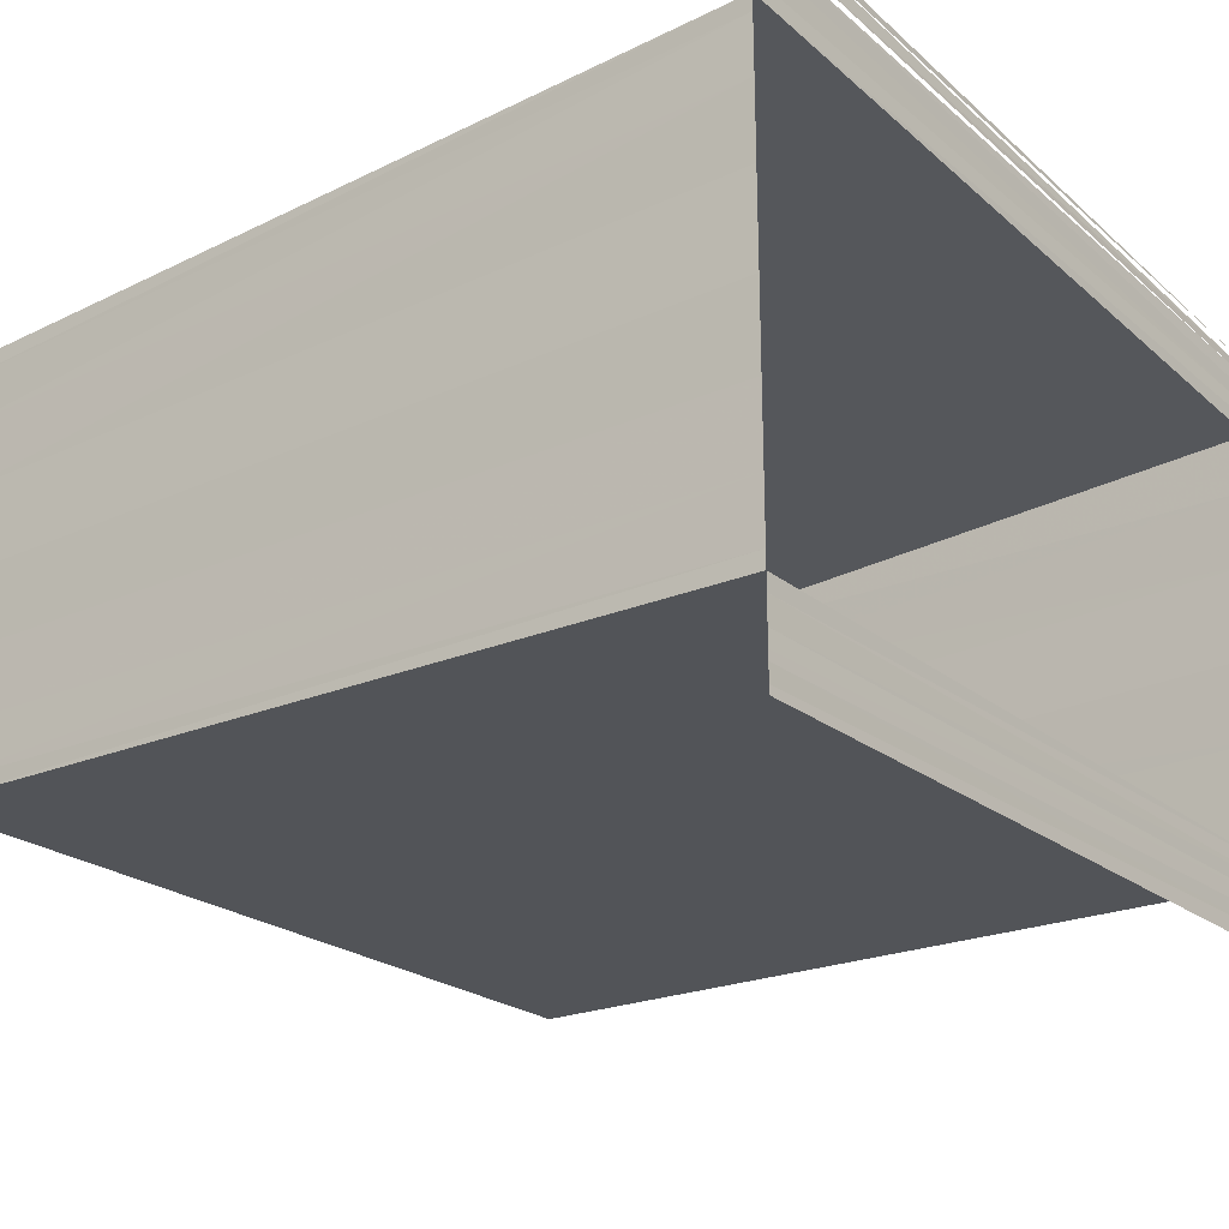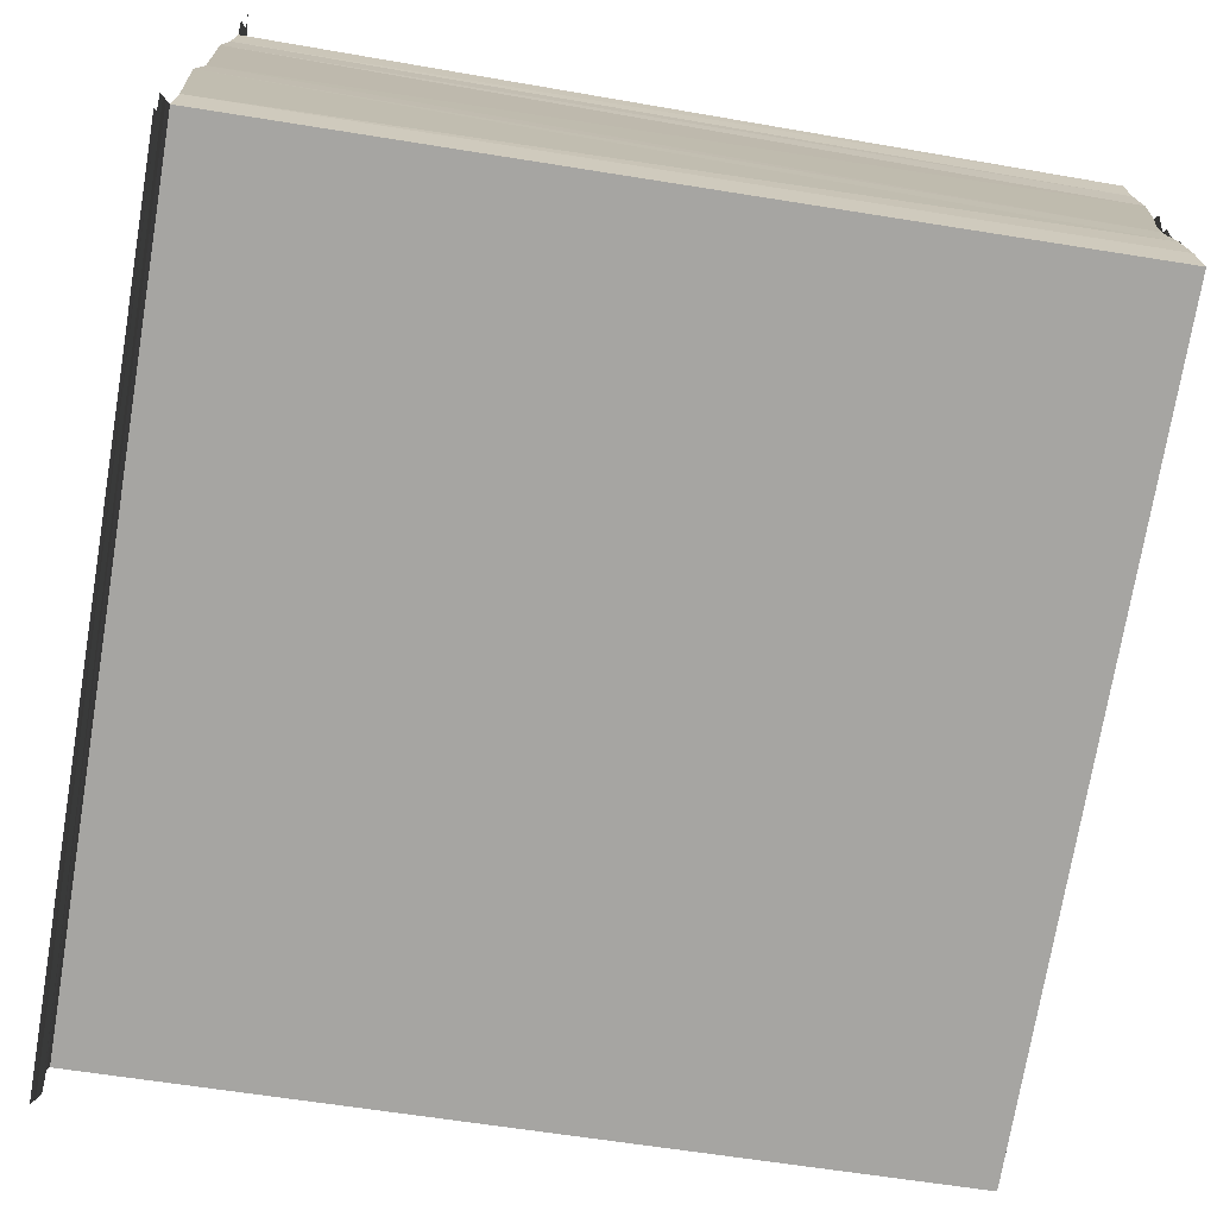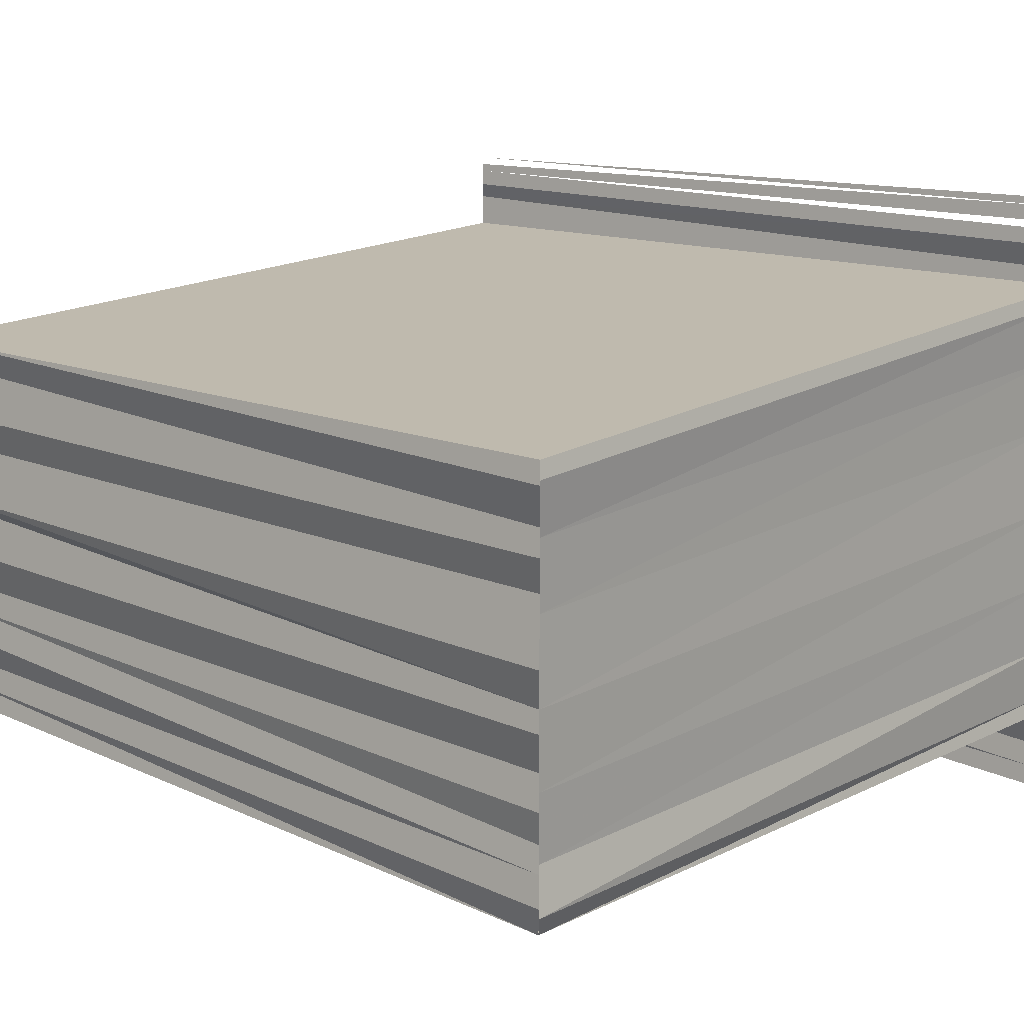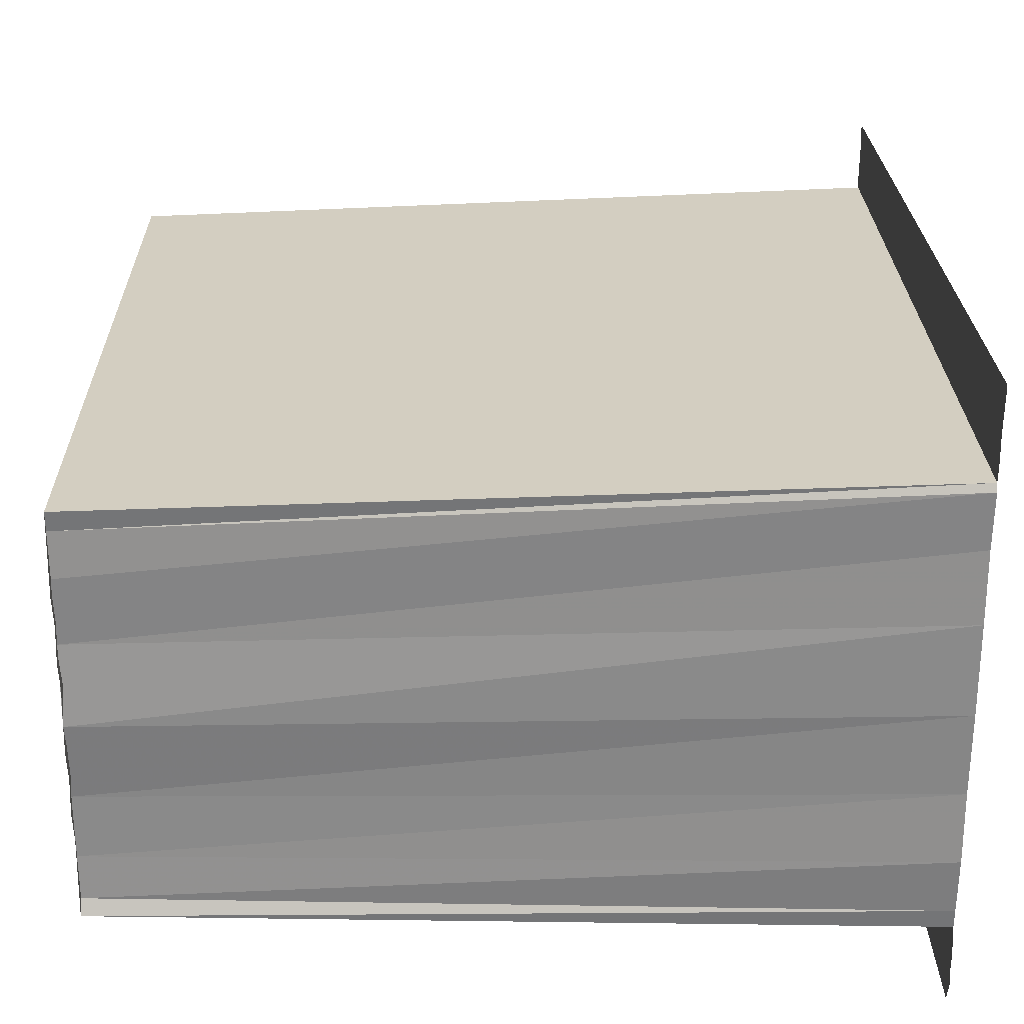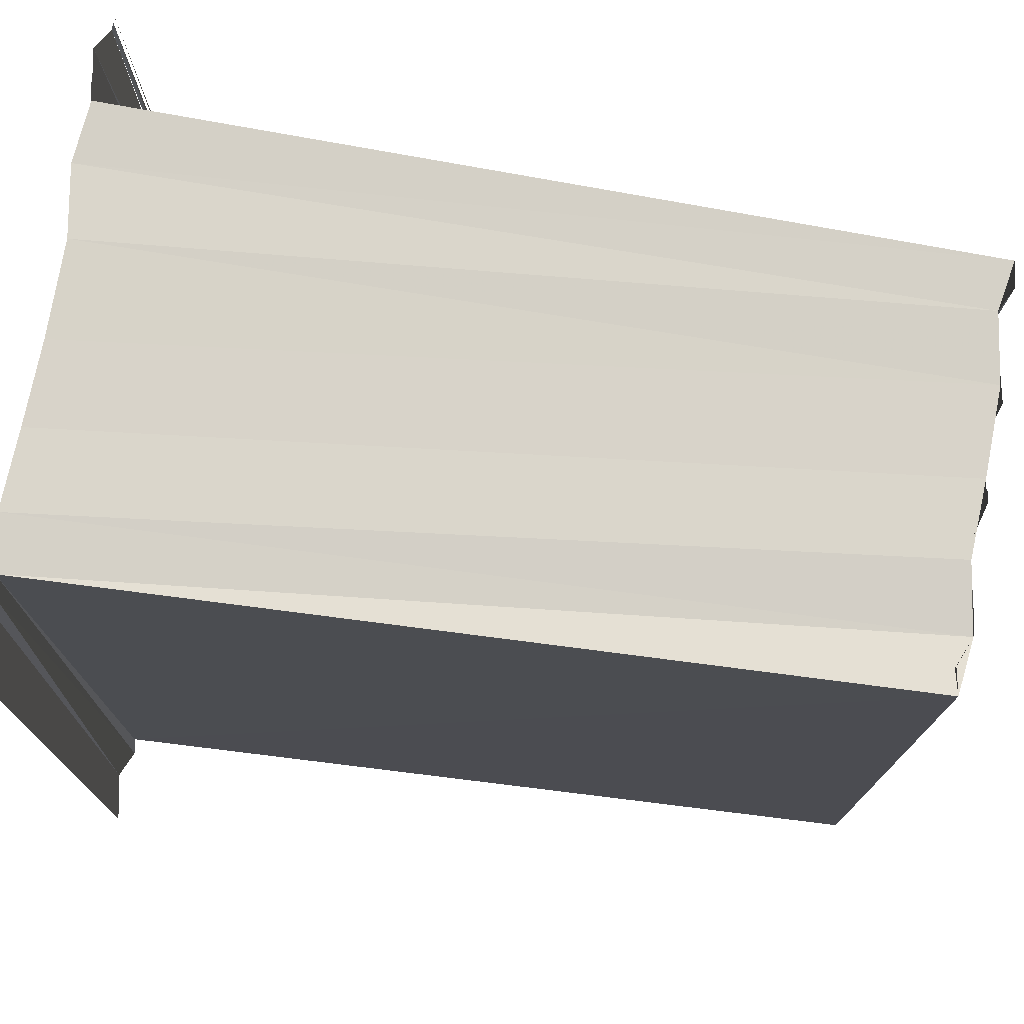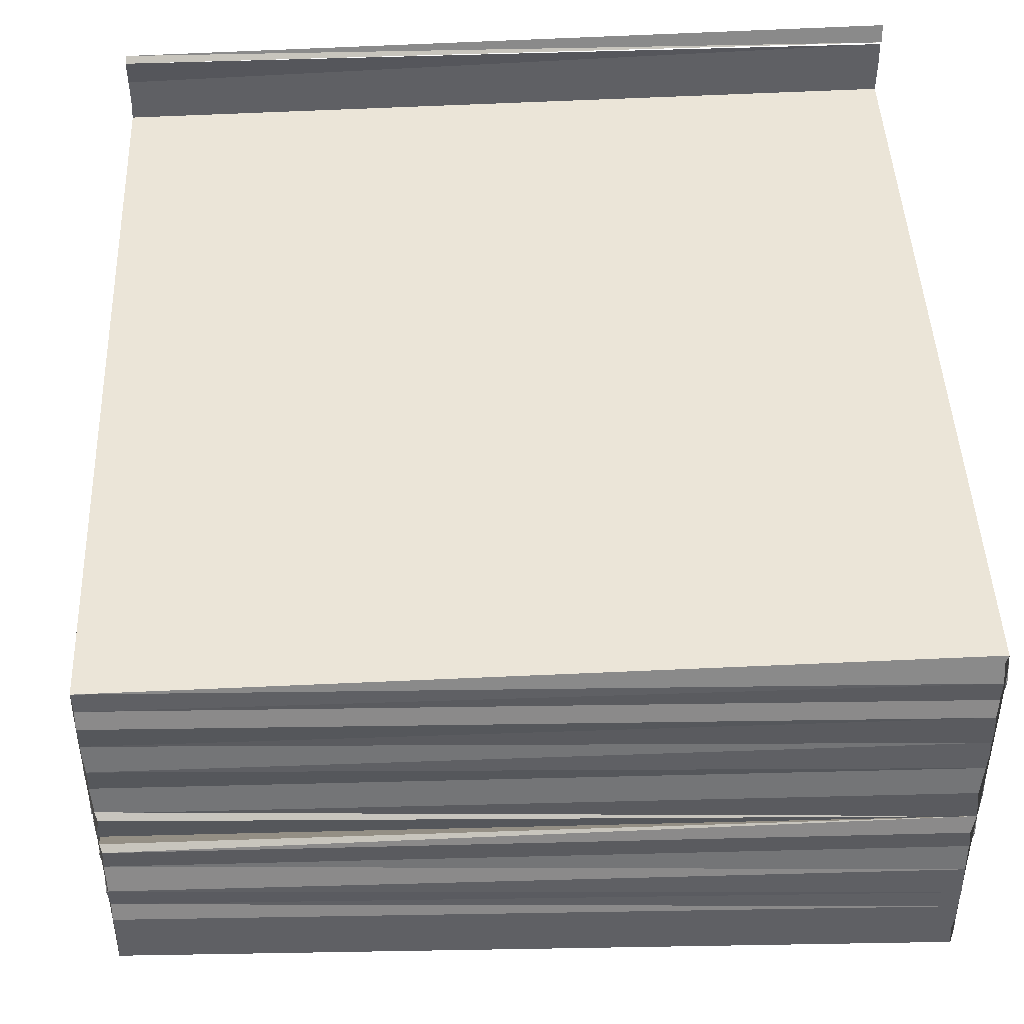
<metadata>
{"format":"obj","ext":"obj","renderer":"f3d","projection":"perspective","resolution":1024,"background":"white","views":[{"elev":-24.8,"azim":37.5,"up":"+Z"},{"elev":-72.6,"azim":170.9,"up":"+Z"},{"elev":15.5,"azim":-47.8,"up":"+Z"},{"elev":26.4,"azim":-1.4,"up":"+Z"},{"elev":76.4,"azim":-171.4,"up":"+Y"},{"elev":44.6,"azim":-92.0,"up":"+Z"}]}
</metadata>
<code>
o 7120
v 2173 1876 13.66
v 2173 1876 13.66
v 2173 1876 13.66
v 2173 1876 13.66
v 2173 1876 13.66
v 2173 1876 13.66
v 2173 1876 13.66
v 2173 1876 13.66
v 2173 1876 13.66
v 2173 1876 13.66
v 2173 1876 13.66
v 2173 1876 13.66
v 2173 1876 13.66
v 2173 1876 13.66
v 2173 1876 13.66
v 2173 1876 13.66
v 2173 1876 13.66
v 2173 1876 13.66
v 2173 1876 13.66
v 2173 1876 13.66
v 2173 1876 13.66
v 2173 1876 13.66
v 2173 1876 13.66
v 2173 1876 13.66
v 2173 1876 13.66
v 2173 1876 13.66
v 2173 1876 13.66
v 2173 1876 13.66
v 2173 1876 13.66
v 2173 1876 13.65
v 2173 1876 13.65
v 2173 1876 13.65
v 2173 1876 13.65
v 2173 1876 13.65
v 2173 1876 13.65
v 2173 1876 13.65
v 2173 1876 13.65
v 2173 1876 13.65
v 2173 1876 13.65
v 2173 1876 13.65
v 2173 1876 13.65
v 2173 1876 13.65
v 2173 1876 13.65
v 2173 1876 13.65
v 2173 1876 13.65
v 2173 1876 13.65
v 2173 1876 13.65
v 2173 1876 13.65
v 2173 1876 13.65
v 2173 1876 13.65
v 2173 1876 13.65
v 2173 1876 13.65
v 2173 1876 13.65
v 2173 1876 13.65
v 2173 1876 13.66
v 2173 1876 13.66
v 2173 1876 13.66
v 2173 1876 13.66
v 2173 1876 13.66
v 2173 1876 13.66
v 2173 1876 13.66
v 2173 1876 13.66
v 2173 1876 13.66
v 2173 1876 13.66
v 2173 1876 13.66
v 2173 1876 13.66
v 2173 1876 13.66
v 2173 1876 13.66
v 2173 1876 13.66
v 2173 1876 13.66
v 2173 1876 13.66
v 2173 1876 13.66
v 2173 1876 13.66
v 2173 1876 13.66
v 2173 1876 13.66
v 2173 1876 13.66
v 2173 1876 13.66
v 2173 1876 13.66
v 2173 1876 13.66
v 2173 1876 13.66
v 2173 1876 13.66
v 2173 1876 13.66
v 2173 1876 13.66
v 2173 1876 13.65
v 2173 1876 13.66
v 2173 1876 13.65
v 2173 1876 13.65
v 2173 1876 13.65
v 2173 1876 13.65
v 2173 1876 13.65
v 2173 1876 13.65
v 2173 1876 13.65
v 2173 1876 13.66
v 2173 1876 13.66
v 2173 1876 13.66
v 2173 1876 13.66
v 2173 1876 13.66
v 2173 1876 13.65
v 2173 1876 13.65
v 2173 1876 13.65
v 2173 1876 13.65
v 2173 1876 13.65
f 1 2 3
f 3 4 5
f 5 4 6
f 7 6 8
f 7 8 9
f 9 8 10
f 9 10 11
f 11 10 12
f 11 12 13
f 14 12 15
f 15 16 17
f 18 13 19
f 19 20 21
f 22 18 19
f 23 18 22
f 24 23 22
f 25 23 24
f 26 25 24
f 27 25 26
f 28 27 26
f 29 27 28
f 30 29 28
f 31 29 30
f 32 31 30
f 33 31 32
f 34 33 32
f 35 33 36
f 37 38 35
f 39 38 40
f 39 41 38
f 42 41 39
f 42 43 41
f 44 43 42
f 44 45 43
f 46 45 44
f 46 47 45
f 48 47 46
f 48 49 47
f 50 49 48
f 51 40 52
f 52 53 54
f 55 51 52
f 56 51 55
f 57 56 55
f 58 56 57
f 59 58 57
f 60 58 59
f 61 60 59
f 16 60 61
f 62 16 61
f 63 62 64
f 65 66 63
f 63 64 67
f 67 64 61
f 67 61 68
f 68 61 69
f 68 69 70
f 70 69 71
f 70 71 72
f 72 71 73
f 72 73 74
f 74 73 75
f 74 75 26
f 75 76 26
f 76 77 26
f 77 57 26
f 57 78 26
f 78 79 26
f 79 80 26
f 80 81 26
f 80 82 81
f 83 82 80
f 83 84 82
f 85 84 83
f 85 86 84
f 87 86 85
f 87 88 86
f 52 88 87
f 52 89 88
f 90 89 52
f 90 34 89
f 91 92 90
f 93 94 95
f 95 96 97
f 98 99 100
f 100 101 102

</code>
